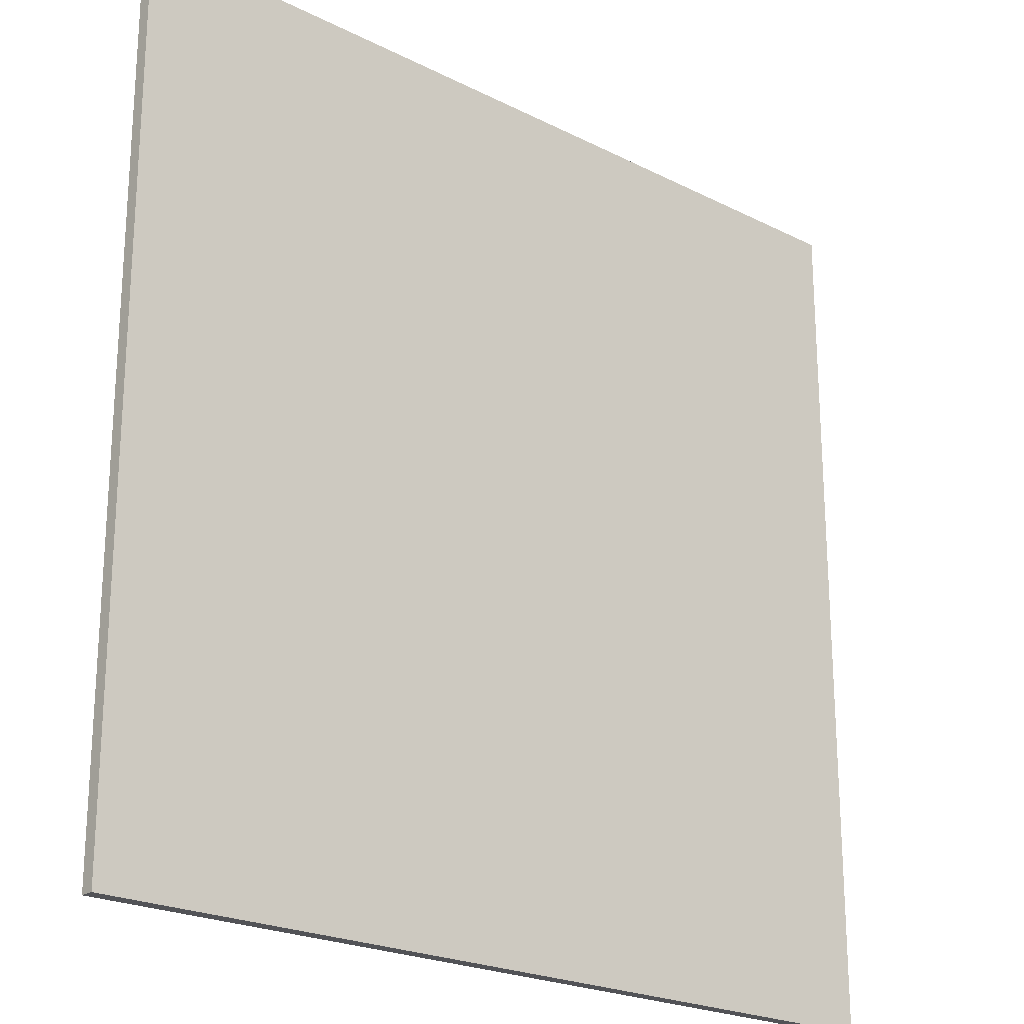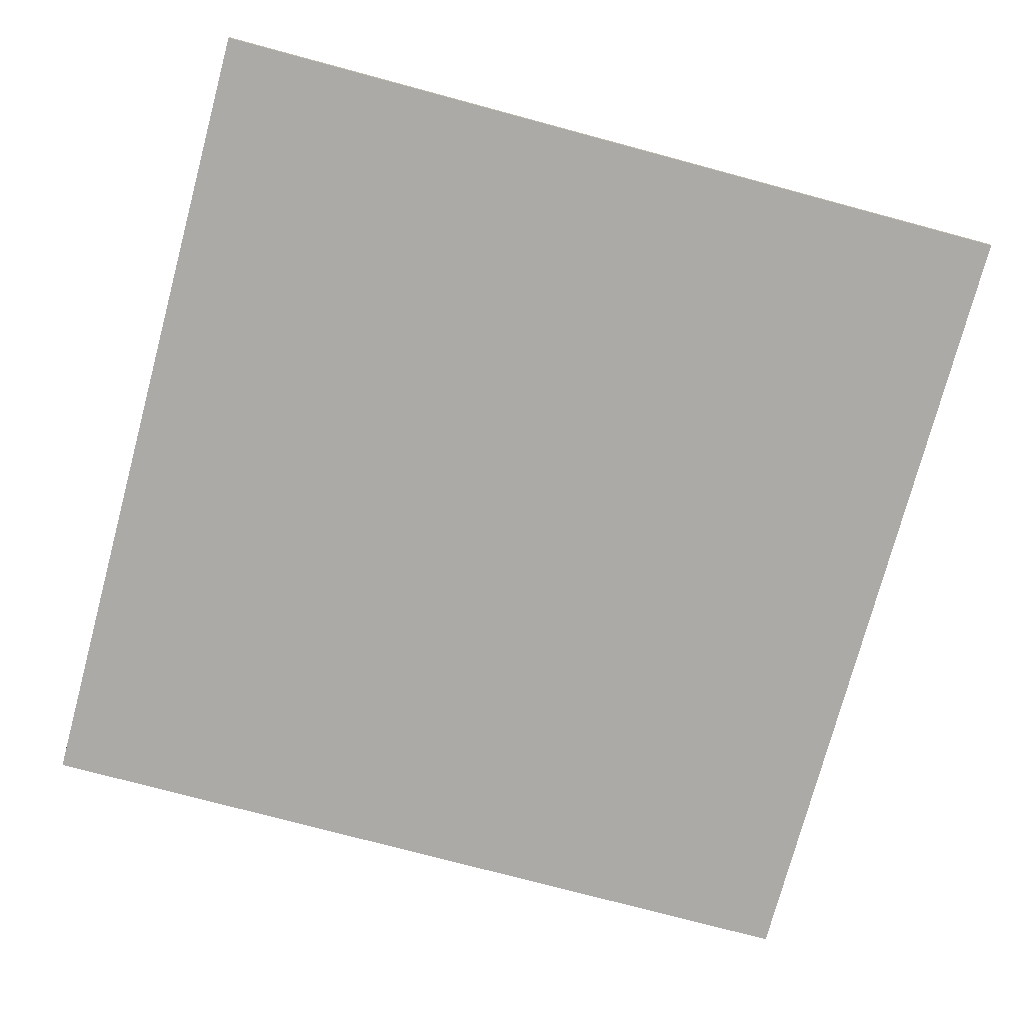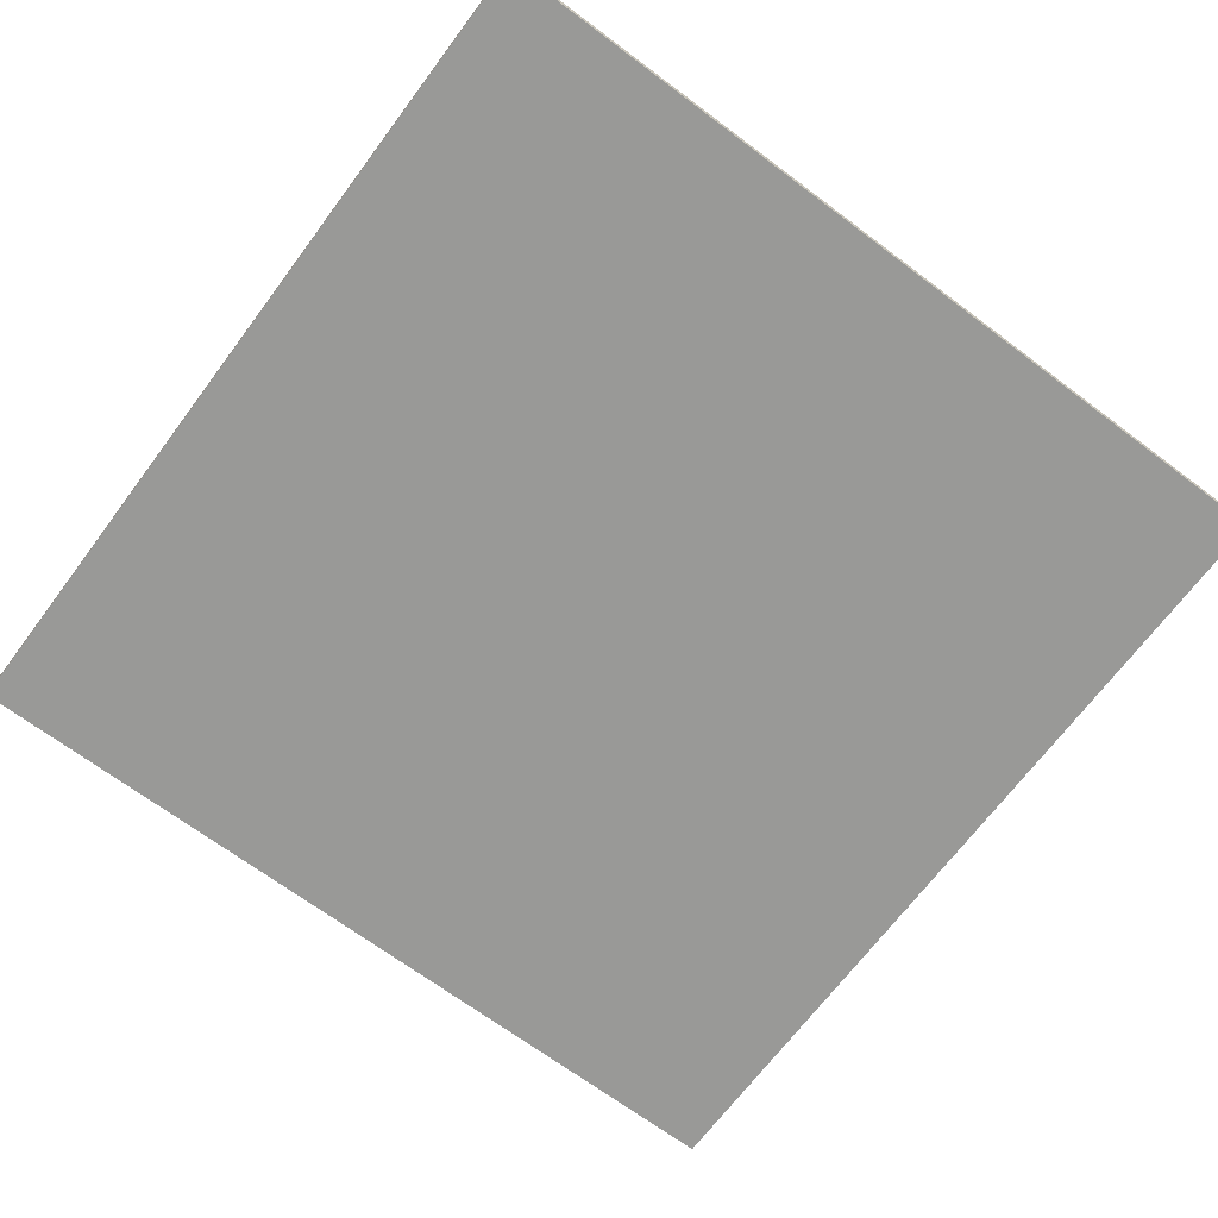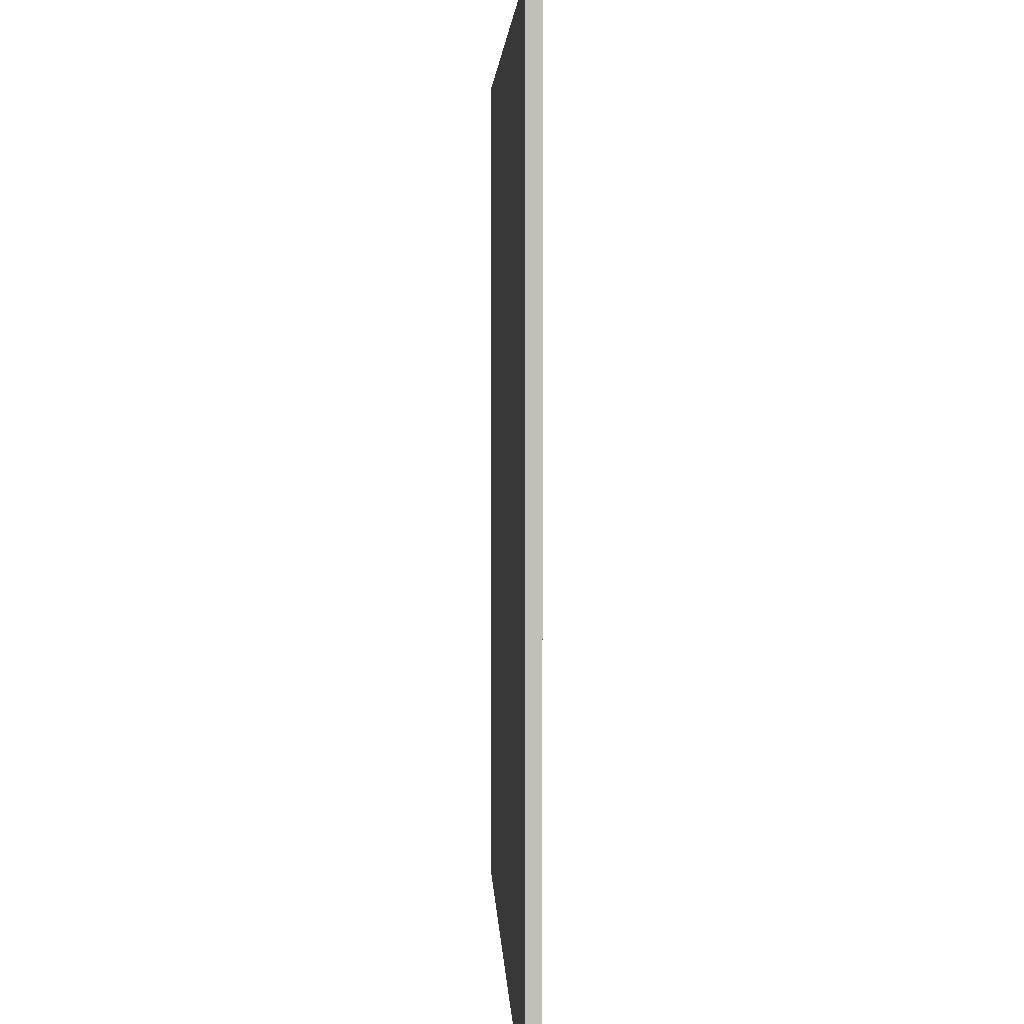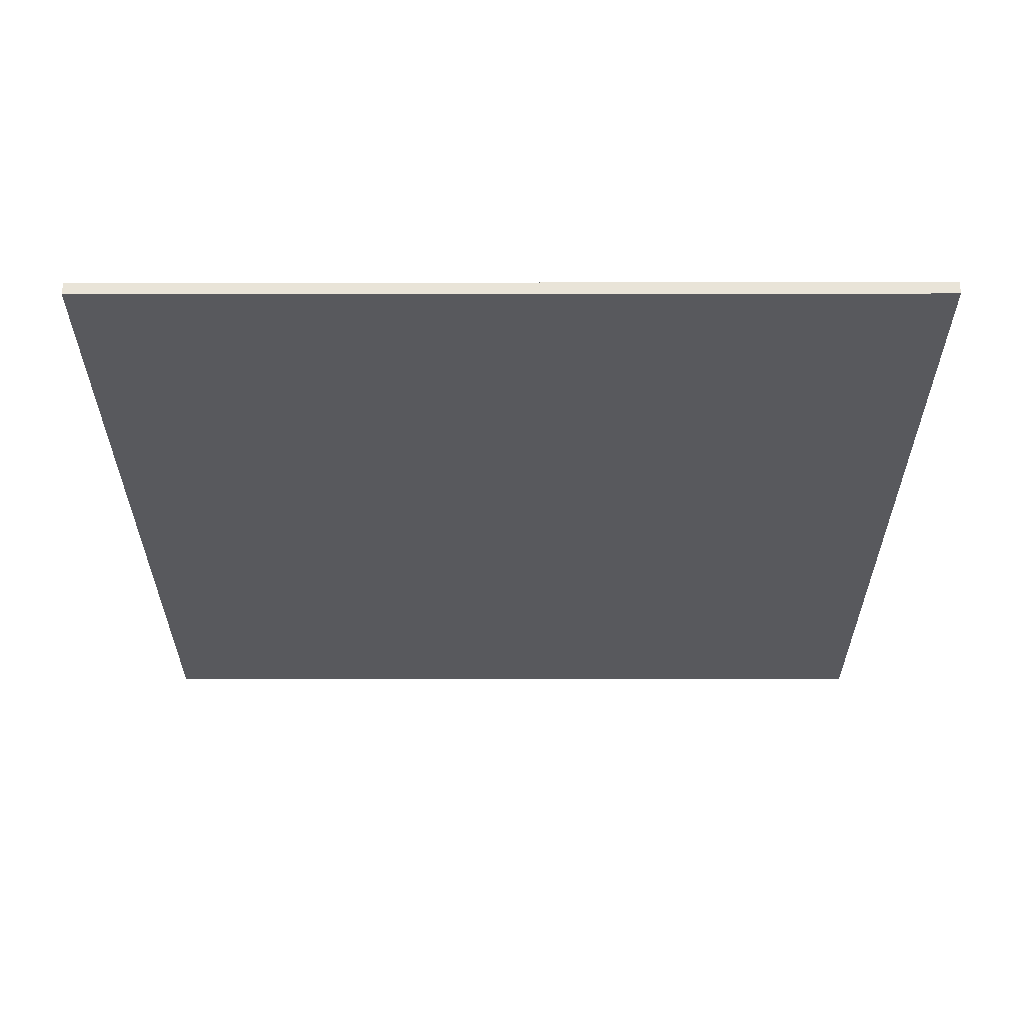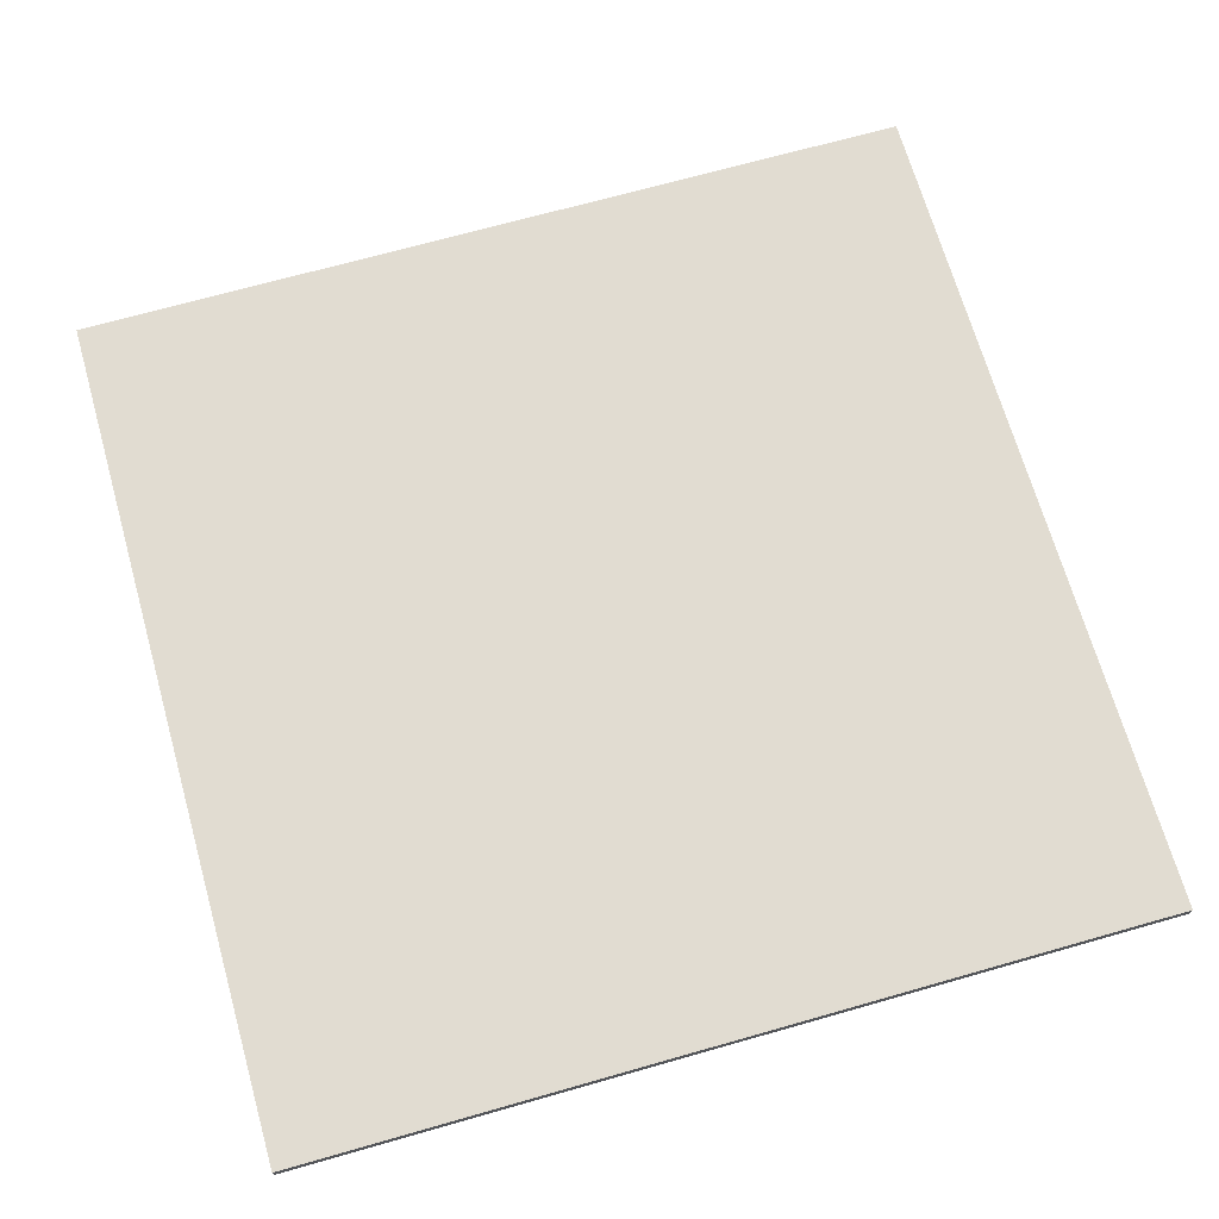
<metadata>
{"format":"obj","ext":"obj","renderer":"f3d","projection":"perspective","resolution":1024,"background":"white","views":[{"elev":-22.3,"azim":138.8,"up":"+Z"},{"elev":-75.7,"azim":75.0,"up":"+Y"},{"elev":-68.8,"azim":-126.8,"up":"+Y"},{"elev":3.9,"azim":-92.2,"up":"+Z"},{"elev":-29.9,"azim":0.1,"up":"+Y"},{"elev":69.0,"azim":-105.9,"up":"+Y"}]}
</metadata>
<code>
o
v 16 6.4 -16
v 16 6.4 -22.4
v 16 6.5 -16
v 16 6.5 -22.4
v 22.4 6.4 -16
v 22.4 6.4 -19.1
v 22.4 6.4 -19.3
v 22.4 6.4 -22.4
v 22.4 6.5 -16
v 22.4 6.5 -19.1
v 22.4 6.5 -19.3
v 22.4 6.5 -22.4
v 16 6.4 -16
v 16 6.5 -16
v 22.4 6.4 -16
v 22.4 6.5 -16
v 16 6.4 -22.4
v 16 6.5 -22.4
v 22.4 6.4 -22.4
v 22.4 6.5 -22.4
v 16 6.4 -16
v 22.4 6.4 -16
v 17.6 6.4 -19.1
v 19.2 6.4 -19.1
v 20.8 6.4 -19.1
v 22.4 6.4 -19.1
v 17.6 6.4 -19.3
v 19.2 6.4 -19.3
v 20.8 6.4 -19.3
v 22.4 6.4 -19.3
v 16 6.4 -22.4
v 22.4 6.4 -22.4
v 16 6.5 -16
v 22.4 6.5 -16
v 17.6 6.5 -19.1
v 19.2 6.5 -19.1
v 20.8 6.5 -19.1
v 22.4 6.5 -19.1
v 17.6 6.5 -19.3
v 19.2 6.5 -19.3
v 20.8 6.5 -19.3
v 22.4 6.5 -19.3
v 16 6.5 -22.4
v 22.4 6.5 -22.4
f 3 2 1
f 4 2 3
f 5 6 9
f 6 7 10
f 9 6 10
f 7 8 11
f 10 7 11
f 11 8 12
f 15 14 13
f 16 14 15
f 17 18 19
f 19 18 20
f 23 22 21
f 24 22 23
f 25 22 24
f 26 22 25
f 27 23 21
f 27 24 23
f 28 25 24
f 28 24 27
f 29 26 25
f 29 25 28
f 30 26 29
f 31 28 27
f 31 27 21
f 31 30 29
f 31 29 28
f 32 30 31
f 33 34 35
f 35 34 36
f 36 34 37
f 37 34 38
f 33 35 39
f 35 36 39
f 36 37 40
f 39 36 40
f 37 38 41
f 40 37 41
f 41 38 42
f 39 40 43
f 33 39 43
f 41 42 43
f 40 41 43
f 43 42 44

</code>
